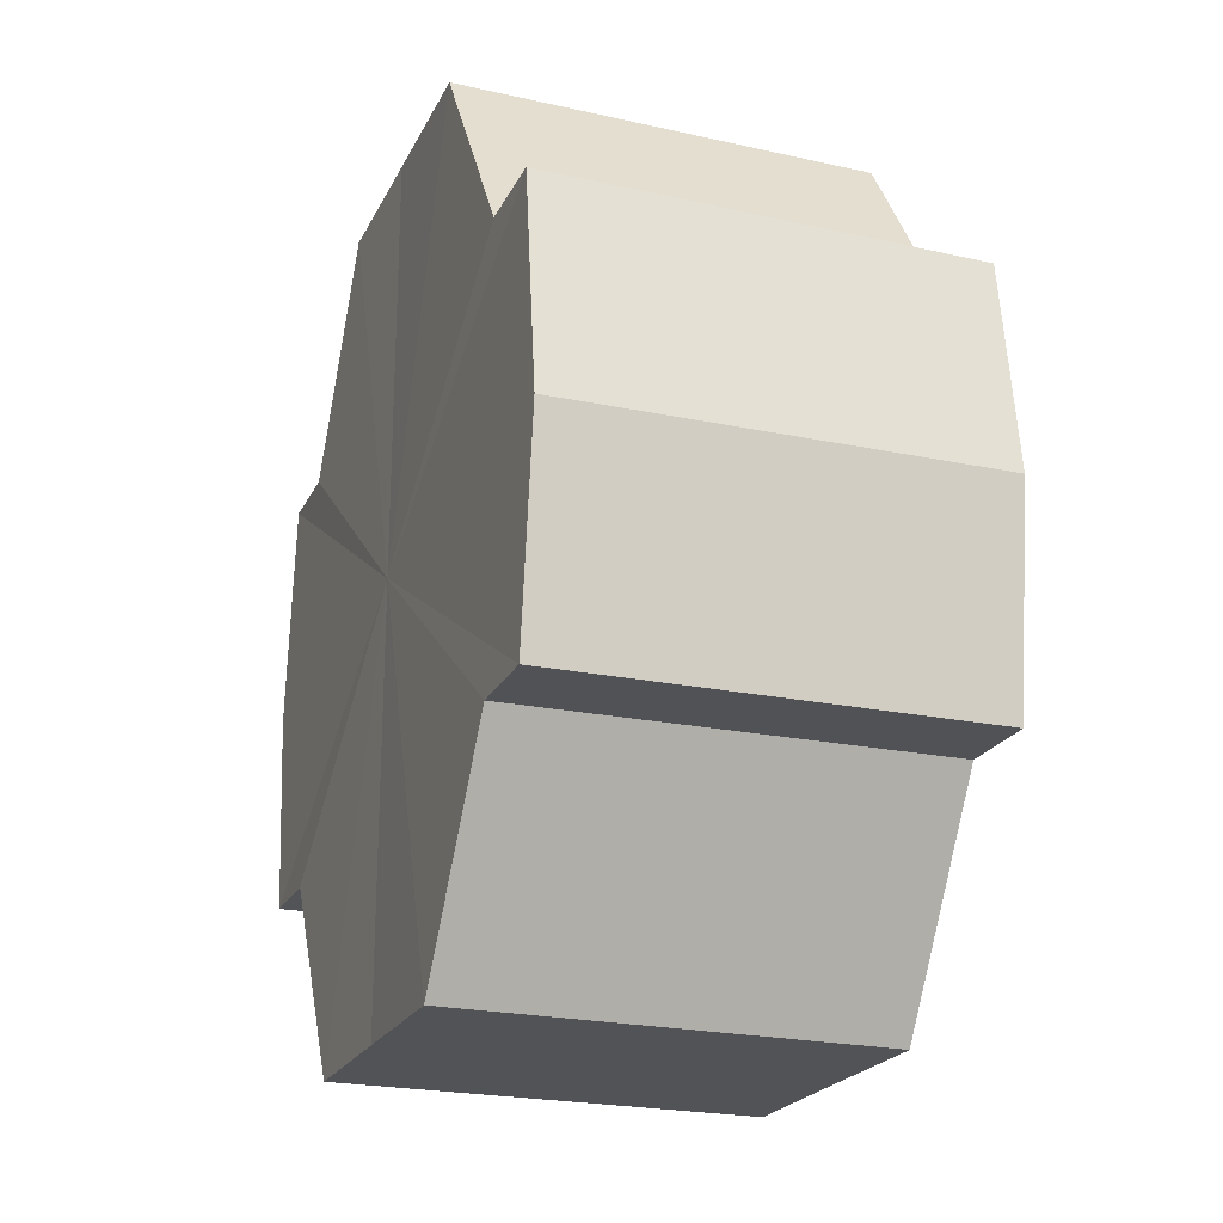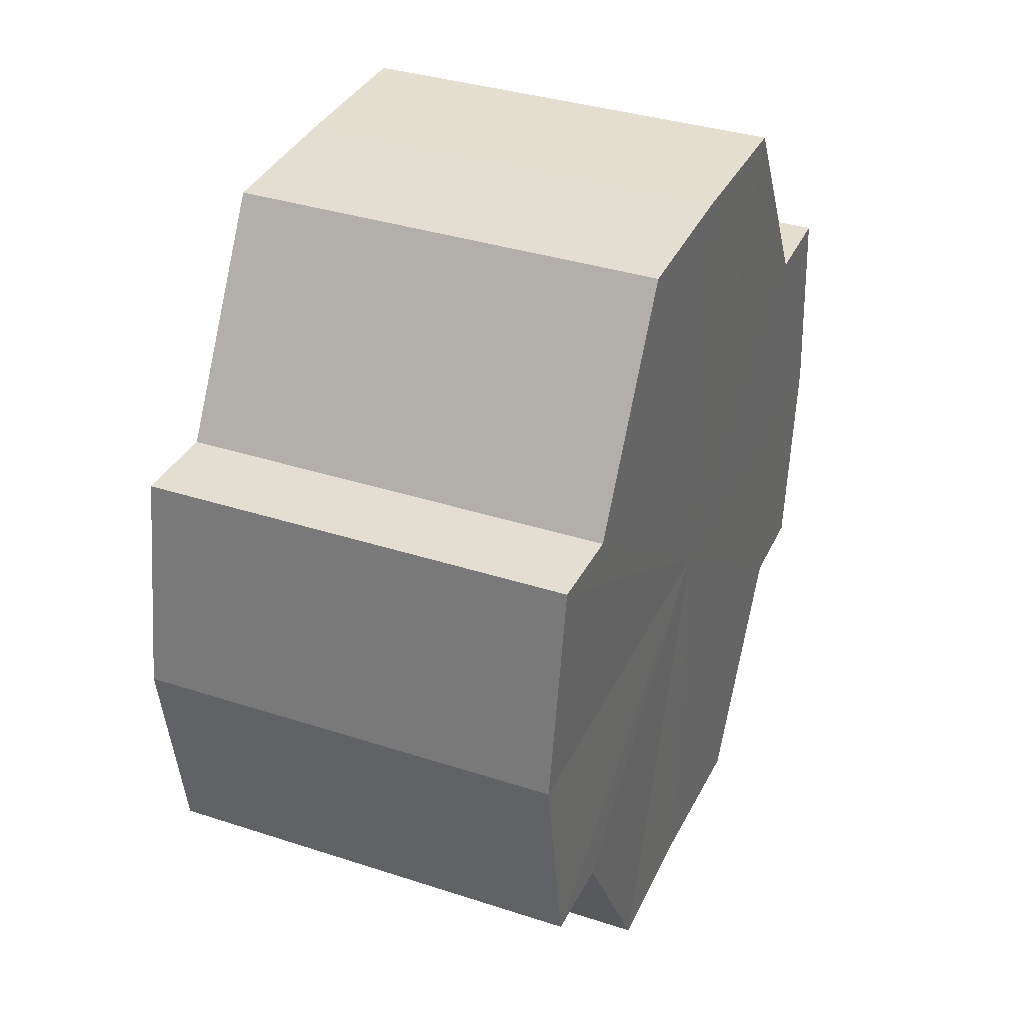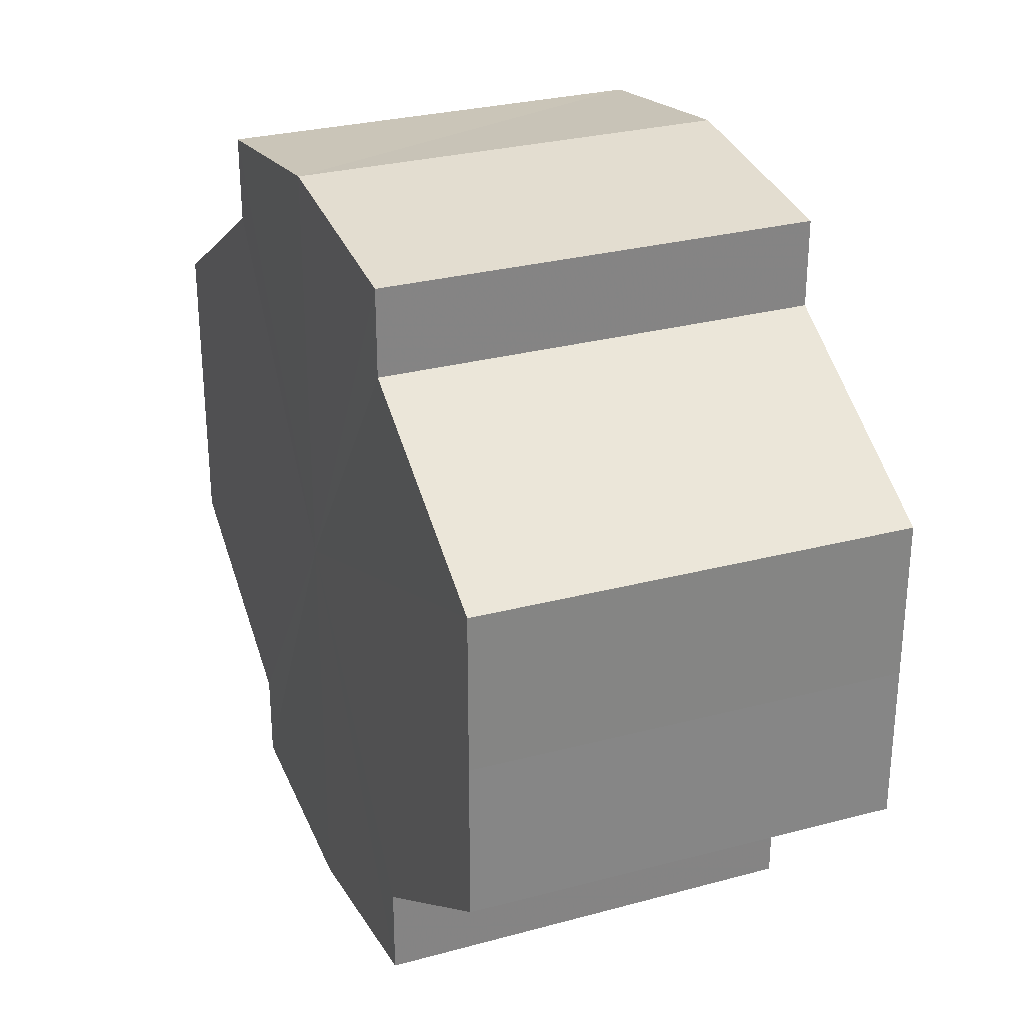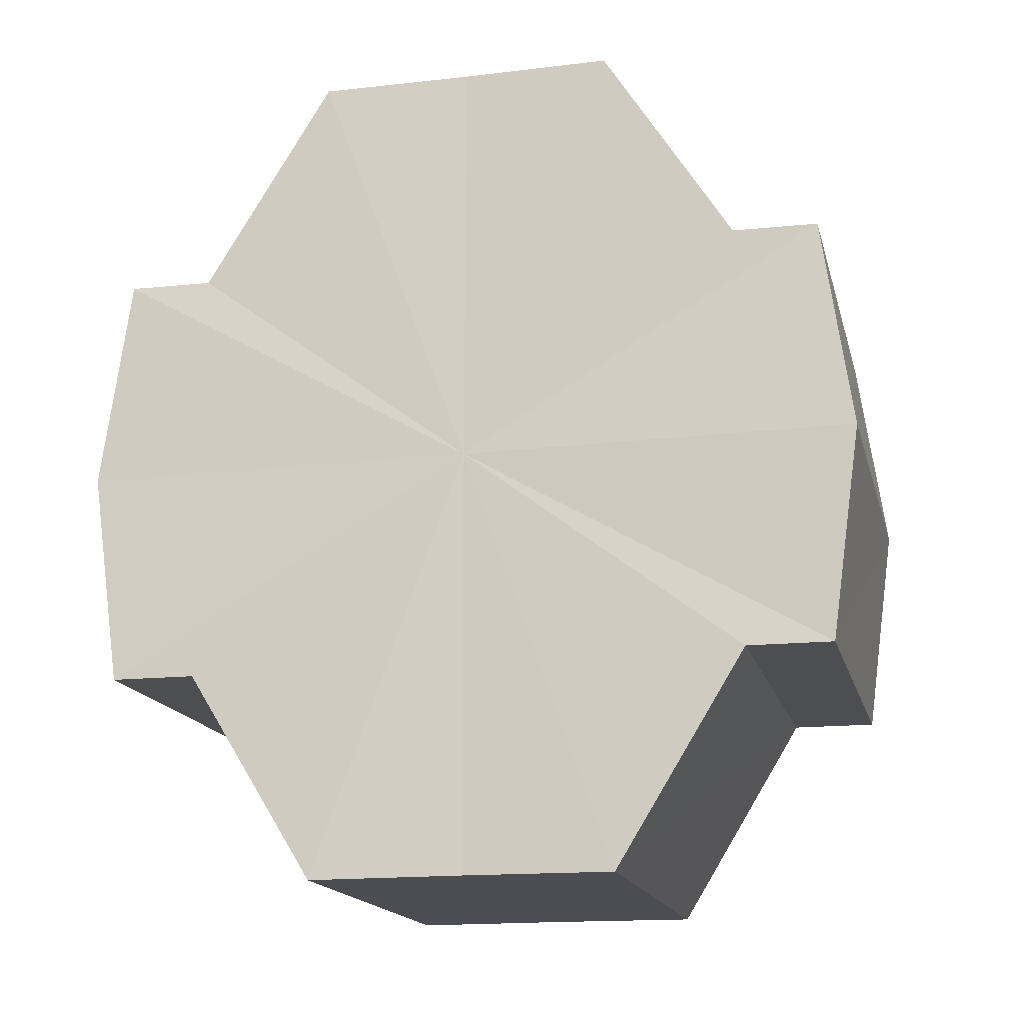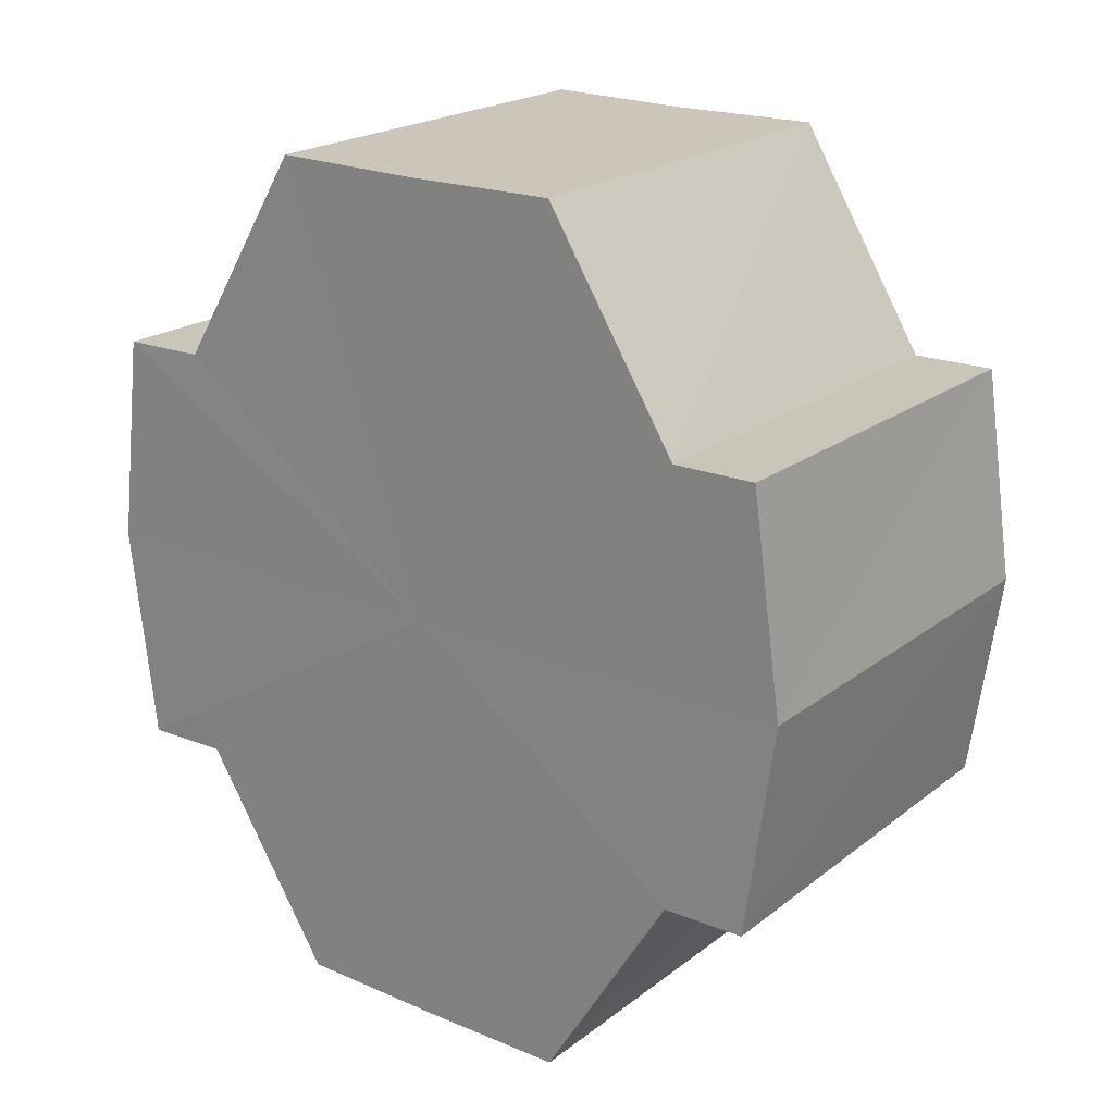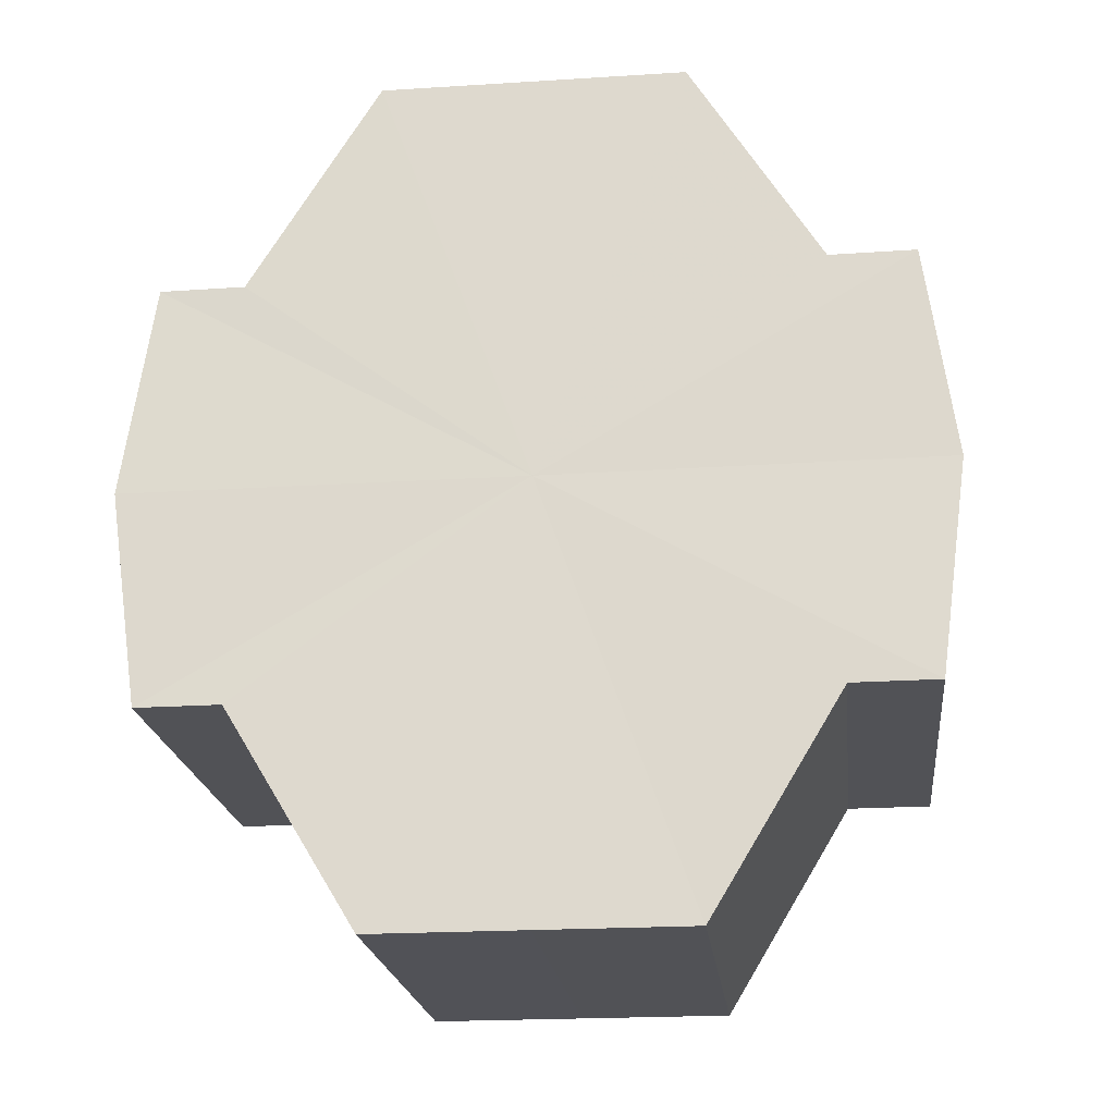
<metadata>
{"format":"obj","ext":"obj","renderer":"f3d","projection":"perspective","resolution":1024,"background":"white","views":[{"elev":-22.0,"azim":159.2,"up":"+Y"},{"elev":36.2,"azim":-156.7,"up":"+Y"},{"elev":27.8,"azim":-22.0,"up":"+Z"},{"elev":-16.6,"azim":-76.4,"up":"+Y"},{"elev":20.8,"azim":126.7,"up":"+Y"},{"elev":-21.3,"azim":-83.4,"up":"+Y"}]}
</metadata>
<code>
o 13771
v 2206 1876 13.69
v 2206 1876 13.7
v 2206 1876 13.69
v 2206 1876 13.7
v 2206 1876 13.7
v 2206 1876 13.69
v 2206 1876 13.69
v 2206 1876 13.7
v 2206 1876 13.7
v 2206 1876 13.71
v 2206 1876 13.69
v 2206 1876 13.7
v 2206 1876 13.71
v 2206 1876 13.71
v 2206 1876 13.72
v 2206 1876 13.73
v 2206 1876 13.7
v 2206 1876 13.73
v 2206 1876 13.7
v 2206 1876 13.7
v 2206 1876 13.7
v 2206 1876 13.71
v 2206 1876 13.7
v 2206 1876 13.71
v 2206 1876 13.71
v 2206 1876 13.71
v 2206 1876 13.71
v 2206 1876 13.72
v 2206 1876 13.71
v 2206 1876 13.72
v 2206 1876 13.73
v 2206 1876 13.72
v 2206 1876 13.73
v 2206 1876 13.73
v 2206 1876 13.73
v 2206 1876 13.73
v 2206 1876 13.73
v 2206 1876 13.73
v 2206 1876 13.73
v 2206 1876 13.73
v 2206 1876 13.73
v 2206 1876 13.73
v 2206 1876 13.73
v 2206 1876 13.72
v 2206 1876 13.73
v 2206 1876 13.73
v 2206 1876 13.73
v 2206 1876 13.73
v 2206 1876 13.73
v 2206 1876 13.71
v 2206 1876 13.72
v 2206 1876 13.71
v 2206 1876 13.71
v 2206 1876 13.7
v 2206 1876 13.71
v 2206 1876 13.7
v 2206 1876 13.7
v 2206 1876 13.7
v 2206 1876 13.7
v 2206 1876 13.7
v 2206 1876 13.71
v 2206 1876 13.7
v 2206 1876 13.7
v 2206 1876 13.7
v 2206 1876 13.71
v 2206 1876 13.71
v 2206 1876 13.72
v 2206 1876 13.71
v 2206 1876 13.71
v 2206 1876 13.71
v 2206 1876 13.73
v 2206 1876 13.72
v 2206 1876 13.73
v 2206 1876 13.73
v 2206 1876 13.71
v 2206 1876 13.71
v 2206 1876 13.72
v 2206 1876 13.72
v 2206 1876 13.73
v 2206 1876 13.73
v 2206 1876 13.73
v 2206 1876 13.71
v 2206 1876 13.69
v 2206 1876 13.7
v 2206 1876 13.7
v 2206 1876 13.7
v 2206 1876 13.7
v 2206 1876 13.71
v 2206 1876 13.71
v 2206 1876 13.71
v 2206 1876 13.71
v 2206 1876 13.72
v 2206 1876 13.72
v 2206 1876 13.73
v 2206 1876 13.73
v 2206 1876 13.73
v 2206 1876 13.73
v 2206 1876 13.73
f 1 2 3
f 4 1 5
f 5 6 7
f 7 8 9
f 10 8 11
f 10 12 8
f 10 13 12
f 10 14 13
f 10 15 14
f 10 16 15
f 10 11 17
f 10 18 16
f 19 17 20
f 10 17 21
f 22 23 19
f 10 21 24
f 25 26 22
f 10 24 27
f 28 29 25
f 10 27 30
f 31 32 28
f 10 30 33
f 34 35 31
f 10 33 36
f 10 36 37
f 10 37 18
f 38 36 39
f 40 41 34
f 42 43 38
f 41 44 45
f 46 47 42
f 47 48 49
f 44 50 51
f 50 52 53
f 52 54 55
f 54 56 57
f 58 59 60
f 59 61 62
f 60 63 64
f 61 65 66
f 65 67 68
f 64 69 70
f 67 71 72
f 71 73 74
f 70 75 76
f 76 77 78
f 78 79 80
f 80 18 81
f 82 83 84
f 82 85 83
f 82 84 86
f 82 87 85
f 82 86 88
f 82 89 87
f 82 88 90
f 82 91 89
f 82 90 92
f 82 93 91
f 82 92 94
f 82 95 93
f 82 94 96
f 82 97 95
f 82 96 98
f 82 98 97

</code>
